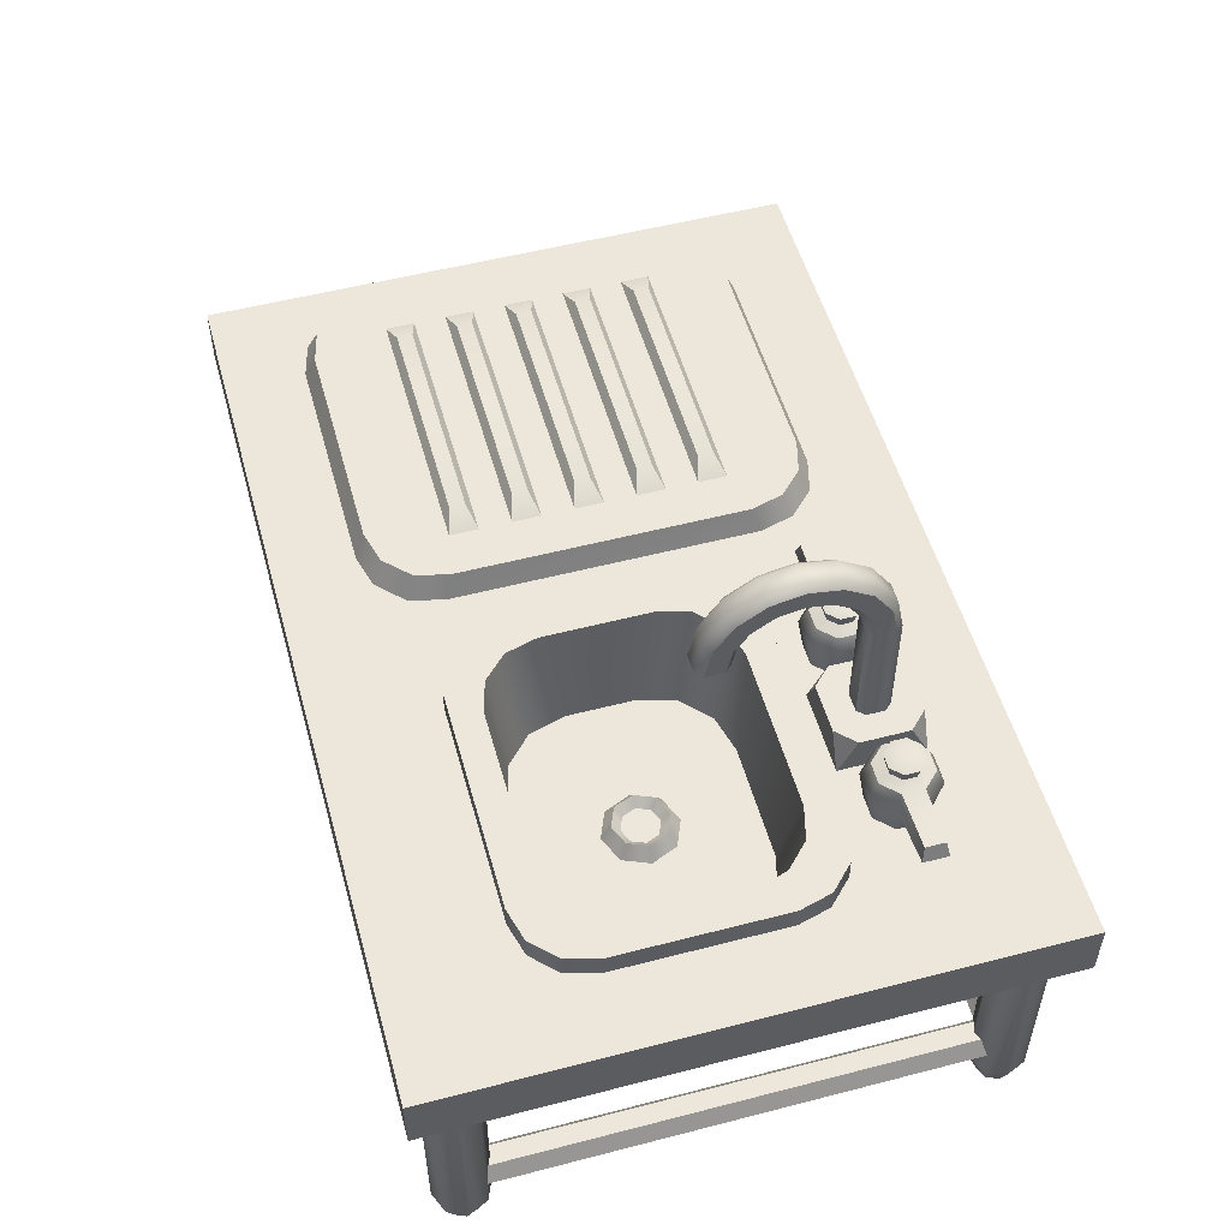
<metadata>
{"format":"obj","ext":"obj","renderer":"f3d","projection":"perspective","resolution":1024,"background":"white","views":[{"elev":53.1,"azim":74.5,"up":"+Y"}]}
</metadata>
<code>
o kitchentable_sink_large_Cube.988
v -1.35 0.1 -0.9437
v -1.35 0.8075 -0.9437
v -1.284 0.1 -0.9163
v -1.284 0.8075 -0.9163
v -1.256 0.1 -0.85
v -1.256 0.8075 -0.85
v -1.284 0.1 -0.7837
v -1.284 0.8075 -0.7837
v -1.35 0.1 -0.7562
v -1.35 0.8075 -0.7562
v -1.416 0.1 -0.7837
v -1.416 0.8075 -0.7837
v -1.444 0.1 -0.85
v -1.444 0.8075 -0.85
v -1.416 0.1 -0.9163
v -1.416 0.8075 -0.9163
v 1.35 0.1 -0.9437
v 1.35 0.8075 -0.9437
v 1.284 0.1 -0.9163
v 1.284 0.8075 -0.9163
v 1.256 0.1 -0.85
v 1.256 0.8075 -0.85
v 1.284 0.1 -0.7837
v 1.284 0.8075 -0.7837
v 1.35 0.1 -0.7562
v 1.35 0.8075 -0.7562
v 1.416 0.1 -0.7837
v 1.416 0.8075 -0.7837
v 1.444 0.1 -0.85
v 1.444 0.8075 -0.85
v 1.416 0.1 -0.9163
v 1.416 0.8075 -0.9163
v -1.35 0.1 0.9437
v -1.35 0.8075 0.9437
v -1.284 0.1 0.9163
v -1.284 0.8075 0.9163
v -1.256 0.1 0.85
v -1.256 0.8075 0.85
v -1.284 0.1 0.7837
v -1.284 0.8075 0.7837
v -1.35 0.1 0.7562
v -1.35 0.8075 0.7562
v -1.416 0.1 0.7837
v -1.416 0.8075 0.7837
v -1.444 0.1 0.85
v -1.444 0.8075 0.85
v -1.416 0.1 0.9163
v -1.416 0.8075 0.9163
v 1.35 0.1 0.9437
v 1.35 0.8075 0.9437
v 1.284 0.1 0.9163
v 1.284 0.8075 0.9163
v 1.256 0.1 0.85
v 1.256 0.8075 0.85
v 1.284 0.1 0.7837
v 1.284 0.8075 0.7837
v 1.35 0.1 0.7562
v 1.35 0.8075 0.7562
v 1.416 0.1 0.7837
v 1.416 0.8075 0.7837
v 1.444 0.1 0.85
v 1.444 0.8075 0.85
v 1.416 0.1 0.9163
v 1.416 0.8075 0.9163
v -1.283 0.2038 0.7875
v 1.282 0.2038 0.7875
v -1.283 0.1496 0.8187
v 1.282 0.1496 0.8187
v -1.283 0.1496 0.8812
v 1.282 0.1496 0.8812
v -1.283 0.2038 0.9125
v 1.282 0.2038 0.9125
v -1.283 0.2579 0.8812
v 1.282 0.2579 0.8812
v -1.283 0.2579 0.8187
v 1.282 0.2579 0.8187
v -1.283 0.2038 -0.7875
v 1.282 0.2038 -0.7875
v -1.283 0.1496 -0.8187
v 1.282 0.1496 -0.8187
v -1.283 0.1496 -0.8812
v 1.282 0.1496 -0.8812
v -1.283 0.2038 -0.9125
v 1.282 0.2038 -0.9125
v -1.283 0.2579 -0.8812
v 1.282 0.2579 -0.8812
v -1.283 0.2579 -0.8187
v 1.282 0.2579 -0.8187
v 1.287 0.2038 0.7825
v 1.287 0.2038 -0.7825
v 1.319 0.1496 0.7825
v 1.319 0.1496 -0.7825
v 1.381 0.1496 0.7825
v 1.381 0.1496 -0.7825
v 1.412 0.2038 0.7825
v 1.412 0.2038 -0.7825
v 1.381 0.2579 0.7825
v 1.381 0.2579 -0.7825
v 1.319 0.2579 0.7825
v 1.319 0.2579 -0.7825
v -1.288 0.2038 0.7825
v -1.288 0.2038 -0.7825
v -1.319 0.1496 0.7825
v -1.319 0.1496 -0.7825
v -1.381 0.1496 0.7825
v -1.381 0.1496 -0.7825
v -1.413 0.2038 0.7825
v -1.413 0.2038 -0.7825
v -1.381 0.2579 0.7825
v -1.381 0.2579 -0.7825
v -1.319 0.2579 0.7825
v -1.319 0.2579 -0.7825
v -1.35 2e-06 -0.85
v 1.35 2e-06 -0.85
v -1.35 2e-06 0.85
v 1.35 0 0.85
v 1.35 0 0.9062
v 1.31 0 0.8898
v 1.294 0 0.85
v 1.31 0 0.8102
v 1.35 0 0.7937
v 1.39 0 0.8102
v 1.406 0 0.85
v 1.39 0 0.8898
v 1.35 2e-06 -0.9062
v 1.31 2e-06 -0.8898
v 1.294 2e-06 -0.85
v 1.31 2e-06 -0.8102
v 1.35 2e-06 -0.7937
v 1.39 2e-06 -0.8102
v 1.406 2e-06 -0.85
v 1.39 2e-06 -0.8898
v -1.35 2e-06 -0.9062
v -1.31 2e-06 -0.8898
v -1.294 2e-06 -0.85
v -1.31 2e-06 -0.8102
v -1.35 2e-06 -0.7937
v -1.39 2e-06 -0.8102
v -1.406 2e-06 -0.85
v -1.39 2e-06 -0.8898
v -1.35 2e-06 0.9062
v -1.31 2e-06 0.8898
v -1.294 2e-06 0.85
v -1.31 2e-06 0.8102
v -1.35 2e-06 0.7937
v -1.39 2e-06 0.8102
v -1.406 2e-06 0.85
v -1.39 2e-06 0.8898
v -0.3521 1.004 -0.735
v -0.12 1.004 -0.5064
v -0.236 1.004 -0.7044
v -0.1511 1.004 -0.6207
v -1.38 1.004 -0.5064
v -1.148 1.004 -0.735
v -1.349 1.004 -0.6207
v -1.264 1.004 -0.7044
v -1.148 1.004 0.735
v -1.38 1.004 0.5064
v -1.264 1.004 0.7044
v -1.349 1.004 0.6207
v -0.12 1.004 0.5064
v -0.3521 1.004 0.735
v -0.1511 1.004 0.6207
v -0.236 1.004 0.7044
v -1.174 1.084 -0.5245
v -0.3262 1.084 -0.5245
v -0.3262 1.084 0.5245
v -1.174 1.084 0.5245
v -1.216 1.078 0.05132
v -1.122 1.116 0.02576
v -1.216 1.078 -0.05132
v -1.122 1.116 -0.02576
v -0.2844 1.078 0.05132
v -0.3784 1.116 0.02576
v -0.2844 1.078 -0.05132
v -0.3784 1.116 -0.02576
v -1.216 1.078 -0.1487
v -1.122 1.116 -0.1742
v -1.216 1.078 -0.2513
v -1.122 1.116 -0.2258
v -0.2844 1.078 -0.1487
v -0.3784 1.116 -0.1742
v -0.2844 1.078 -0.2513
v -0.3784 1.116 -0.2258
v -1.216 1.078 -0.3487
v -1.122 1.116 -0.3742
v -1.216 1.078 -0.4513
v -1.122 1.116 -0.4258
v -0.2844 1.078 -0.3487
v -0.3784 1.116 -0.3742
v -0.2844 1.078 -0.4513
v -0.3784 1.116 -0.4258
v -1.216 1.078 0.2513
v -1.122 1.116 0.2258
v -1.216 1.078 0.1487
v -1.122 1.116 0.1742
v -0.2844 1.078 0.2513
v -0.3784 1.116 0.2258
v -0.2844 1.078 0.1487
v -0.3784 1.116 0.1742
v -1.216 1.078 0.4513
v -1.122 1.116 0.4258
v -1.216 1.078 0.3487
v -1.122 1.116 0.3742
v -0.2844 1.078 0.4513
v -0.3784 1.116 0.4258
v -0.2844 1.078 0.3487
v -0.3784 1.116 0.3742
v -1.3 0.8 0.8
v 0.15 1 0.528
v -1.3 0.8 -0.8
v 0.15 1 -0.328
v 1.3 0.8 0.8
v 1.15 1 0.528
v 1.3 0.8 -0.8
v 1.15 1 -0.328
v -1.5 1 1
v -1.5 1 -1
v 1.5 1 -1
v 1.5 1 1
v -1.5 0.8 -1
v -1.5 0.8 1
v 1.5 0.8 -1
v 1.5 0.8 1
v -1.3 0.6 -0.8
v -1.3 0.6 0.8
v 1.3 0.6 -0.8
v 1.3 0.6 0.8
v 0.8866 1.113 -0.7035
v 0.8201 1.113 -0.6381
v 0.8193 1.113 -0.5448
v 0.8847 1.113 -0.4783
v 0.9779 1.113 -0.4775
v 1.044 1.113 -0.5429
v 1.045 1.113 -0.6362
v 0.9799 1.113 -0.7027
v 0.897 1.172 -0.6779
v 0.8817 1.186 -0.612
v 0.8449 1.172 -0.5552
v 0.9108 1.186 -0.54
v 0.9529 1.186 -0.5396
v 0.9828 1.186 -0.569
v 1.02 1.172 -0.6258
v 0.9537 1.186 -0.641
v 0.897 0.9573 -0.6779
v 0.8455 0.9573 -0.6273
v 0.8449 0.9573 -0.5552
v 0.8954 0.9573 -0.5037
v 0.9676 0.9573 -0.5031
v 1.019 0.9573 -0.5537
v 1.02 0.9573 -0.6258
v 0.9691 0.9573 -0.6773
v 1.205 1.177 -0.6202
v 1.223 1.13 -0.6285
v 1.204 1.177 -0.5549
v 1.223 1.13 -0.5463
v 0.4134 1.113 -0.7035
v 0.4799 1.113 -0.6381
v 0.4807 1.113 -0.5448
v 0.4153 1.113 -0.4783
v 0.3221 1.113 -0.4775
v 0.2555 1.113 -0.5429
v 0.2547 1.113 -0.6362
v 0.3201 1.113 -0.7027
v 0.403 1.172 -0.6779
v 0.4183 1.186 -0.612
v 0.4551 1.172 -0.5552
v 0.3892 1.186 -0.54
v 0.3471 1.186 -0.5396
v 0.3172 1.186 -0.569
v 0.2803 1.172 -0.6258
v 0.3463 1.186 -0.641
v 0.403 0.9573 -0.6779
v 0.4545 0.9573 -0.6273
v 0.4551 0.9573 -0.5552
v 0.4046 0.9573 -0.5037
v 0.3324 0.9573 -0.5031
v 0.2809 0.9573 -0.5537
v 0.2803 0.9573 -0.6258
v 0.3309 0.9573 -0.6773
v 0.09531 1.177 -0.6202
v 0.07669 1.13 -0.6285
v 0.09583 1.177 -0.5549
v 0.07735 1.13 -0.5463
v 1.029 1 -0.4
v 1.25 1 -0.1823
v 1.14 1 -0.3708
v 1.22 1 -0.2911
v 0.05 1 -0.1823
v 0.271 1 -0.4
v 0.07961 1 -0.2911
v 0.1605 1 -0.3708
v 0.271 1 0.6
v 0.05 1 0.3823
v 0.1605 1 0.5708
v 0.07961 1 0.4911
v 1.25 1 0.3823
v 1.029 1 0.6
v 1.22 1 0.4911
v 1.14 1 0.5708
v 0.453 0.7 -0.2615
v 0.1915 0.7 -0.01503
v 0.3223 0.7 -0.2285
v 0.2265 0.7 -0.1383
v 1.109 0.7 -0.01503
v 0.847 0.7 -0.2615
v 1.073 0.7 -0.1383
v 0.9777 0.7 -0.2285
v 0.847 0.7 0.4615
v 1.109 0.7 0.215
v 0.9777 0.7 0.4285
v 1.073 0.7 0.3383
v 0.1915 0.7 0.215
v 0.453 0.7 0.4615
v 0.2265 0.7 0.3383
v 0.3223 0.7 0.4285
v 0.05 1.08 -0.1816
v 0.2718 1.08 -0.4
v 0.07972 1.08 -0.2908
v 0.1609 1.08 -0.3707
v 1.028 1.08 -0.4
v 1.25 1.08 -0.1816
v 1.139 1.08 -0.3707
v 1.22 1.08 -0.2908
v 1.25 1.08 0.3816
v 1.028 1.08 0.6
v 1.22 1.08 0.4908
v 1.139 1.08 0.5707
v 0.2718 1.08 0.6
v 0.05 1.08 0.3816
v 0.1609 1.08 0.5707
v 0.07972 1.08 0.4908
v 0.15 1.08 -0.08125
v 0.3728 1.08 -0.3
v 0.1799 1.08 -0.1906
v 0.2614 1.08 -0.2707
v 0.9272 1.08 -0.3
v 1.15 1.08 -0.08125
v 1.039 1.08 -0.2707
v 1.12 1.08 -0.1906
v 1.15 1.08 0.2813
v 0.9272 1.08 0.5
v 1.12 1.08 0.3906
v 1.039 1.08 0.4707
v 0.3728 1.08 0.5
v 0.15 1.08 0.2813
v 0.2614 1.08 0.4707
v 0.1799 1.08 0.3906
v 0.65 0.7 0.1
v 0.6813 1.497 -0.6441
v 0.7041 1.497 -0.6213
v 0.7041 1.497 -0.5588
v 0.6813 1.497 -0.5359
v 0.6188 1.497 -0.5359
v 0.5959 1.497 -0.5588
v 0.5959 1.497 -0.6213
v 0.6188 1.497 -0.6441
v 0.6813 1.614 -0.621
v 0.7041 1.605 -0.5998
v 0.7041 1.581 -0.5421
v 0.6813 1.572 -0.521
v 0.6188 1.572 -0.521
v 0.5959 1.581 -0.5421
v 0.5959 1.605 -0.5998
v 0.6188 1.614 -0.621
v 0.6813 1.713 -0.5551
v 0.7041 1.696 -0.5389
v 0.7041 1.652 -0.4947
v 0.6813 1.636 -0.4785
v 0.6188 1.636 -0.4785
v 0.5959 1.652 -0.4947
v 0.5959 1.696 -0.5389
v 0.6188 1.713 -0.5551
v 0.6813 1.778 -0.4564
v 0.7041 1.757 -0.4476
v 0.7041 1.7 -0.4237
v 0.6813 1.678 -0.415
v 0.6188 1.678 -0.415
v 0.5959 1.7 -0.4237
v 0.5959 1.757 -0.4476
v 0.6188 1.778 -0.4564
v 0.6813 1.802 -0.34
v 0.7041 1.779 -0.34
v 0.7041 1.716 -0.34
v 0.6813 1.693 -0.34
v 0.6188 1.693 -0.34
v 0.5959 1.716 -0.34
v 0.5959 1.779 -0.34
v 0.6188 1.802 -0.34
v 0.6813 1.778 -0.2236
v 0.7041 1.757 -0.2324
v 0.7041 1.7 -0.2563
v 0.6813 1.678 -0.265
v 0.6188 1.678 -0.265
v 0.5959 1.7 -0.2563
v 0.5959 1.757 -0.2324
v 0.6188 1.778 -0.2236
v 0.6813 1.713 -0.125
v 0.7041 1.696 -0.1411
v 0.7041 1.652 -0.1853
v 0.6813 1.636 -0.2015
v 0.6188 1.636 -0.2015
v 0.5959 1.652 -0.1853
v 0.5959 1.696 -0.1411
v 0.6188 1.713 -0.125
v 0.6813 1.614 -0.05903
v 0.7041 1.605 -0.08016
v 0.7041 1.581 -0.1379
v 0.6813 1.572 -0.159
v 0.6188 1.572 -0.159
v 0.5959 1.581 -0.1379
v 0.5959 1.605 -0.08016
v 0.6188 1.614 -0.05903
v 0.6813 1.497 -0.03587
v 0.7041 1.497 -0.05875
v 0.7041 1.497 -0.1213
v 0.6813 1.497 -0.1441
v 0.6188 1.497 -0.1441
v 0.5959 1.497 -0.1213
v 0.5959 1.497 -0.05875
v 0.6188 1.497 -0.03587
v 0.6188 1.122 -0.6441
v 0.5959 1.122 -0.6213
v 0.5959 1.122 -0.5588
v 0.6188 1.122 -0.5359
v 0.6813 1.122 -0.5359
v 0.7041 1.122 -0.5588
v 0.7041 1.122 -0.6213
v 0.6813 1.122 -0.6441
v 0.5687 1.122 -0.4493
v 0.5093 1.122 -0.5088
v 0.7907 1.122 -0.5088
v 0.5093 1.122 -0.6713
v 0.5687 1.122 -0.7307
v 0.7907 1.122 -0.6713
v 0.7312 1.122 -0.4493
v 0.7312 1.122 -0.7307
v 0.5091 0.9975 -0.4491
v 0.7909 0.9975 -0.4491
v 0.5091 0.9975 -0.7309
v 0.7909 0.9975 -0.7309
v 0.6246 1.497 -0.06465
v 0.6246 1.497 -0.1154
v 0.6754 1.497 -0.1154
v 0.6754 1.497 -0.06465
v 0.65 1.587 -0.11
v 0.65 0.7 -0.025
v 0.7384 0.7 0.01161
v 0.775 0.7 0.1
v 0.7384 0.7 0.1884
v 0.65 0.7 0.225
v 0.5616 0.7 0.1884
v 0.525 0.7 0.1
v 0.5616 0.7 0.01161
v 0.7154 0.75 0.03457
v 0.65 0.75 0.007471
v 0.5846 0.75 0.03457
v 0.5575 0.75 0.1
v 0.5846 0.75 0.1654
v 0.65 0.75 0.1925
v 0.7154 0.75 0.1654
v 0.7425 0.75 0.1
v 0.65 0.72 0.1
v 0.6948 0.72 0.05516
v 0.65 0.72 0.03658
v 0.7134 0.72 0.1
v 0.6052 0.72 0.05516
v 0.5866 0.72 0.1
v 0.6052 0.72 0.1448
v 0.65 0.72 0.1634
v 0.6948 0.72 0.1448
v 0.9691 1.172 -0.6773
v 0.9117 1.186 -0.6414
v 0.8455 1.172 -0.6273
v 0.8814 1.186 -0.5699
v 1.019 1.172 -0.5537
v 0.9832 1.186 -0.6111
v 0.9676 1.172 -0.5031
v 0.8954 1.172 -0.5037
v 0.3309 1.172 -0.6773
v 0.3883 1.186 -0.6414
v 0.4545 1.172 -0.6273
v 0.4186 1.186 -0.5699
v 0.2809 1.172 -0.5537
v 0.3168 1.186 -0.6111
v 0.3324 1.172 -0.5031
v 0.4046 1.172 -0.5037
v 0.9083 1.225 -0.6498
v 0.9323 1.242 -0.5905
v 0.8729 1.225 -0.5665
v 0.9916 1.225 -0.6145
v 0.9073 1.225 -0.5316
v 0.9573 1.225 -0.6494
v 0.9912 1.225 -0.5655
v 0.9563 1.225 -0.5312
v 0.8734 1.225 -0.6155
v 0.3917 1.225 -0.6498
v 0.3677 1.242 -0.5905
v 0.4271 1.225 -0.5665
v 0.3084 1.225 -0.6145
v 0.3927 1.225 -0.5316
v 0.3427 1.225 -0.6494
v 0.3088 1.225 -0.5655
v 0.3437 1.225 -0.5312
v 0.4266 1.225 -0.6155
v -1.239 1.084 -0.6707
v -1.128 1.084 -0.7
v -1.32 1.084 -0.5908
v -1.35 1.084 -0.4816
v -1.128 1.084 0.7
v -1.239 1.084 0.6707
v -1.32 1.084 0.5908
v -1.35 1.084 0.4816
v -0.1797 1.084 -0.5908
v -0.15 1.084 -0.4816
v -0.2609 1.084 -0.6707
v -0.3718 1.084 -0.7
v -0.2609 1.084 0.6707
v -0.3718 1.084 0.7
v -0.1797 1.084 0.5908
v -0.15 1.084 0.4816
f 1 2 4 3
f 3 4 6 5
f 5 6 8 7
f 7 8 10 9
f 9 10 12 11
f 11 12 14 13
f 13 14 16 15
f 15 16 2 1
f 1 3 134 133
f 17 19 20 18
f 19 21 22 20
f 21 23 24 22
f 23 25 26 24
f 25 27 28 26
f 27 29 30 28
f 29 31 32 30
f 31 17 18 32
f 47 45 147 148
f 33 35 36 34
f 35 37 38 36
f 37 39 40 38
f 39 41 42 40
f 41 43 44 42
f 43 45 46 44
f 45 47 48 46
f 47 33 34 48
f 29 27 130 131
f 49 50 52 51
f 51 52 54 53
f 53 54 56 55
f 55 56 58 57
f 57 58 60 59
f 59 60 62 61
f 61 62 64 63
f 63 64 50 49
f 9 11 138 137
f 65 66 68 67
f 67 68 70 69
f 69 70 72 71
f 71 72 74 73
f 73 74 76 75
f 75 76 66 65
f 77 79 80 78
f 79 81 82 80
f 81 83 84 82
f 83 85 86 84
f 85 87 88 86
f 87 77 78 88
f 89 90 92 91
f 91 92 94 93
f 93 94 96 95
f 95 96 98 97
f 97 98 100 99
f 99 100 90 89
f 101 103 104 102
f 103 105 106 104
f 105 107 108 106
f 107 109 110 108
f 109 111 112 110
f 111 101 102 112
f 63 49 117 124
f 21 19 126 127
f 39 37 143 144
f 55 57 121 120
f 11 13 139 138
f 31 29 131 132
f 33 47 148 141
f 3 5 135 134
f 23 21 127 128
f 41 39 144 145
f 57 59 122 121
f 49 51 118 117
f 13 15 140 139
f 17 31 132 125
f 5 7 136 135
f 25 23 128 129
f 43 41 145 146
f 59 61 123 122
f 35 33 141 142
f 15 1 133 140
f 51 53 119 118
f 7 9 137 136
f 27 25 129 130
f 45 43 146 147
f 61 63 124 123
f 19 17 125 126
f 37 35 142 143
f 53 55 120 119
f 116 117 118
f 116 118 119
f 116 119 120
f 116 120 121
f 116 121 122
f 116 122 123
f 116 123 124
f 116 124 117
f 114 126 125
f 114 127 126
f 114 128 127
f 114 129 128
f 114 130 129
f 114 131 130
f 114 132 131
f 114 125 132
f 113 133 134
f 113 134 135
f 113 135 136
f 113 136 137
f 113 137 138
f 113 138 139
f 113 139 140
f 113 140 133
f 115 142 141
f 115 143 142
f 115 144 143
f 115 145 144
f 115 146 145
f 115 147 146
f 115 148 147
f 115 141 148
f 161 150 515 521
f 157 162 519 510
f 153 158 513 509
f 507 154 156 506
f 506 156 155 508
f 508 155 153 509
f 157 510 511 159
f 159 511 512 160
f 160 512 513 158
f 515 150 152 514
f 514 152 151 516
f 516 151 149 517
f 519 162 164 518
f 518 164 163 520
f 520 163 161 521
f 149 154 507 517
f 169 170 172 171
f 171 172 176 175
f 175 176 174 173
f 173 174 170 169
f 177 178 180 179
f 176 172 170 174
f 179 180 184 183
f 183 184 182 181
f 181 182 178 177
f 184 180 178 182
f 185 186 188 187
f 187 188 192 191
f 191 192 190 189
f 189 190 186 185
f 192 188 186 190
f 193 194 196 195
f 195 196 200 199
f 199 200 198 197
f 197 198 194 193
f 200 196 194 198
f 201 202 204 203
f 203 204 208 207
f 207 208 206 205
f 205 206 202 201
f 208 204 202 206
f 222 217 218 221
f 221 218 219 223
f 223 219 220 224
f 215 213 228 227
f 210 212 218 217
f 212 216 219 218
f 216 214 220 219
f 214 210 217 220
f 224 220 217 222
f 211 209 222 221
f 215 211 221 223
f 213 215 223 224
f 209 213 224 222
f 225 227 228 226
f 209 211 225 226
f 213 209 226 228
f 211 215 227 225
f 297 286 322 325
f 293 298 326 329
f 306 337 334 301
f 334 337 321 318
f 314 345 342 309
f 289 294 330 317
f 325 322 338 341
f 310 341 338 305
f 329 326 342 345
f 302 333 346 313
f 268 483 499 501
f 230 246 247 231
f 232 248 249 233
f 229 245 246 230
f 234 476 478 233
f 236 472 243 235
f 231 239 474 230
f 229 237 472 236
f 230 474 237 229
f 232 479 239 231
f 257 273 280 264
f 244 473 488 493
f 233 249 250 234
f 233 478 479 232
f 231 247 248 232
f 475 240 492 490
f 255 253 243 476
f 235 251 252 236
f 234 250 251 235
f 269 268 501 504
f 240 241 495 492
f 270 269 504 503
f 241 242 494 495
f 272 485 500 502
f 256 255 476 234
f 254 256 234 235
f 254 253 255 256
f 477 244 493 491
f 259 275 274 258
f 261 277 276 260
f 258 274 273 257
f 262 261 486 484
f 264 263 271 480
f 259 258 482 267
f 257 264 480 265
f 258 257 265 482
f 260 259 267 487
f 485 270 503 500
f 262 278 277 261
f 261 260 487 486
f 260 276 275 259
f 242 477 491 494
f 283 484 271 281
f 264 280 279 263
f 263 279 278 262
f 483 266 505 499
f 238 475 490 496
f 266 481 497 505
f 473 238 496 488
f 481 272 502 497
f 283 284 262 484
f 282 263 262 284
f 282 284 283 281
f 317 330 346 333
f 318 290 292 320
f 320 292 291 319
f 319 291 289 317
f 293 329 331 295
f 295 331 332 296
f 296 332 330 294
f 322 286 288 324
f 324 288 287 323
f 323 287 285 321
f 334 318 320 336
f 336 320 319 335
f 335 319 317 333
f 329 345 347 331
f 331 347 348 332
f 332 348 346 330
f 338 322 324 340
f 340 324 323 339
f 339 323 321 337
f 326 298 300 328
f 328 300 299 327
f 327 299 297 325
f 342 326 328 344
f 344 328 327 343
f 343 327 325 341
f 333 302 304 335
f 335 304 303 336
f 336 303 301 334
f 305 338 340 307
f 307 340 339 308
f 308 339 337 306
f 345 314 316 347
f 347 316 315 348
f 348 315 313 346
f 309 342 344 311
f 311 344 343 312
f 312 343 341 310
f 285 290 318 321
f 309 311 349
f 311 312 349
f 312 310 349
f 310 305 349
f 305 307 349
f 307 308 349
f 308 306 349
f 306 301 349
f 301 303 349
f 303 304 349
f 304 302 349
f 302 313 349
f 313 315 349
f 315 316 349
f 316 314 349
f 314 309 349
f 365 373 366 358
f 350 358 359 351
f 367 368 360 359
f 352 360 361 353
f 369 370 362 361
f 354 362 363 355
f 371 372 364 363
f 356 364 365 357
f 373 381 374 366
f 358 366 367 359
f 375 376 368 367
f 360 368 369 361
f 377 378 370 369
f 362 370 371 363
f 379 380 372 371
f 364 372 373 365
f 381 389 382 374
f 366 374 375 367
f 383 384 376 375
f 368 376 377 369
f 385 386 378 377
f 370 378 379 371
f 387 388 380 379
f 372 380 381 373
f 389 397 390 382
f 374 382 383 375
f 391 392 384 383
f 376 384 385 377
f 393 394 386 385
f 378 386 387 379
f 395 396 388 387
f 380 388 389 381
f 397 405 398 390
f 382 390 391 383
f 399 400 392 391
f 384 392 393 385
f 401 402 394 393
f 386 394 395 387
f 403 404 396 395
f 388 396 397 389
f 405 413 406 398
f 390 398 399 391
f 407 408 400 399
f 392 400 401 393
f 409 410 402 401
f 394 402 403 395
f 411 412 404 403
f 396 404 405 397
f 413 421 414 406
f 398 406 407 399
f 415 416 408 407
f 400 408 409 401
f 417 418 410 409
f 402 410 411 403
f 419 420 412 411
f 404 412 413 405
f 363 364 356 355
f 406 414 415 407
f 353 354 425 426
f 408 416 417 409
f 359 360 352 351
f 410 418 419 411
f 361 362 354 353
f 412 420 421 413
f 352 353 426 427
f 357 350 429 422
f 355 356 423 424
f 351 352 427 428
f 350 351 428 429
f 428 427 432 435
f 356 357 422 423
f 354 355 424 425
f 414 421 442 445
f 427 426 436 432
f 423 422 434 433
f 426 425 430 436
f 422 429 437 434
f 432 439 441 435
f 425 424 431 430
f 437 435 441
f 434 437 441 440
f 431 433 440 438
f 430 438 439 436
f 433 434 440
f 423 433 431 424
f 432 436 439
f 430 431 438
f 429 428 435 437
f 419 443 442 420
f 421 420 442
f 417 444 443 418
f 419 418 443
f 415 445 444 416
f 417 416 444
f 445 442 446
f 415 414 445
f 443 444 446
f 442 443 446
f 444 445 446
f 448 455 462 449
f 449 462 461 450
f 450 461 460 451
f 451 460 459 452
f 452 459 458 453
f 453 458 457 454
f 460 461 471 470
f 454 457 456 447
f 458 459 469 468
f 456 457 467 465
f 455 456 465 464
f 461 462 466 471
f 459 460 470 469
f 457 458 468 467
f 462 455 464 466
f 463 464 465
f 463 466 464
f 463 465 467
f 463 467 468
f 463 468 469
f 463 469 470
f 463 470 471
f 463 471 466
f 357 365 358 350
f 253 254 235 243
f 281 271 263 282
f 236 252 245 229
f 447 456 455 448
f 473 244 472 237
f 238 473 237 474
f 475 238 474 239
f 477 242 476 243
f 244 477 243 472
f 242 241 478 476
f 241 240 479 478
f 240 475 239 479
f 272 481 265 480
f 481 266 482 265
f 266 483 267 482
f 270 485 271 484
f 485 272 480 271
f 269 270 484 486
f 268 269 486 487
f 483 268 487 267
f 491 493 489
f 493 488 489
f 495 494 489
f 490 492 489
f 496 490 489
f 492 495 489
f 488 496 489
f 494 491 489
f 500 498 502
f 502 498 497
f 504 498 503
f 499 498 501
f 505 498 499
f 501 498 504
f 497 498 505
f 503 498 500
f 165 507 506
f 165 506 508
f 165 508 509
f 168 511 510
f 168 512 511
f 168 513 512
f 166 515 514
f 166 514 516
f 166 516 517
f 167 519 518
f 167 518 520
f 167 520 521
f 165 166 517 507
f 166 167 521 515
f 168 165 509 513
f 167 168 510 519
f 166 165 168 167

</code>
